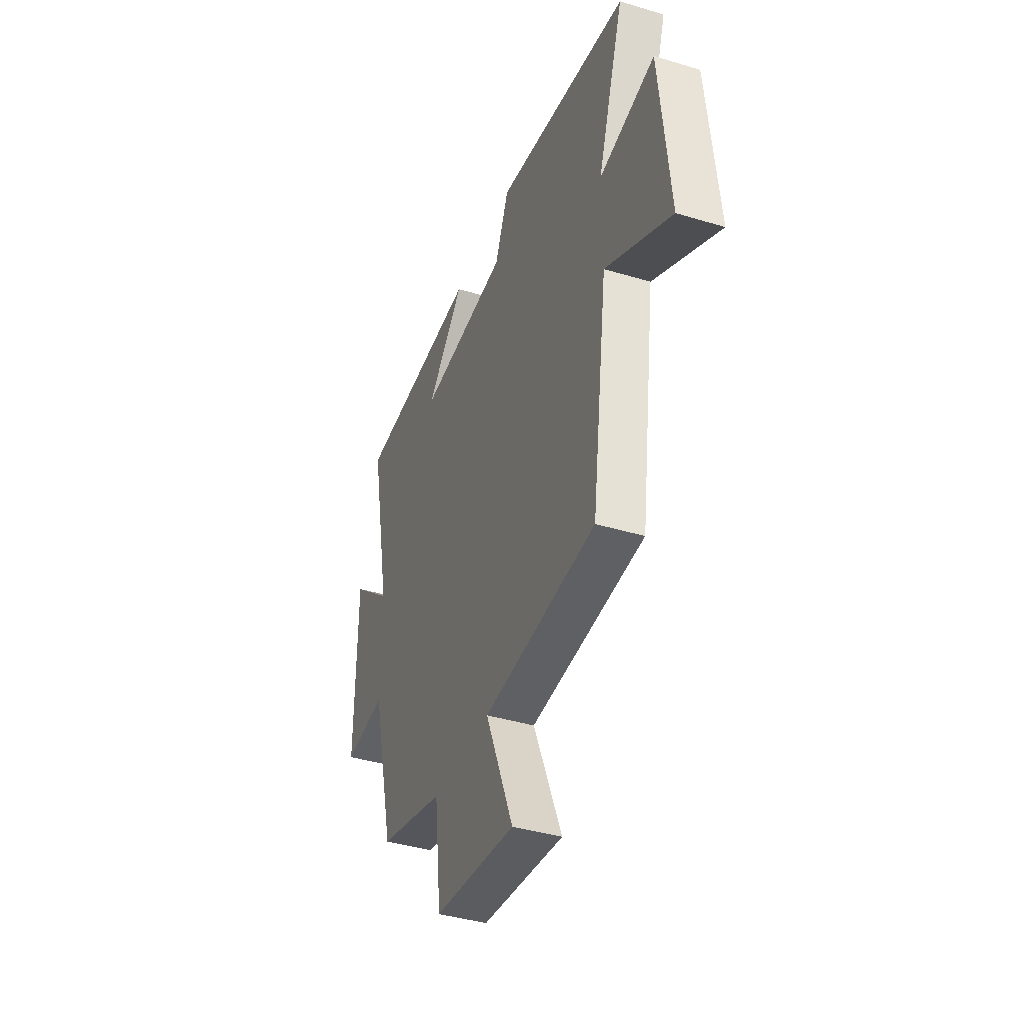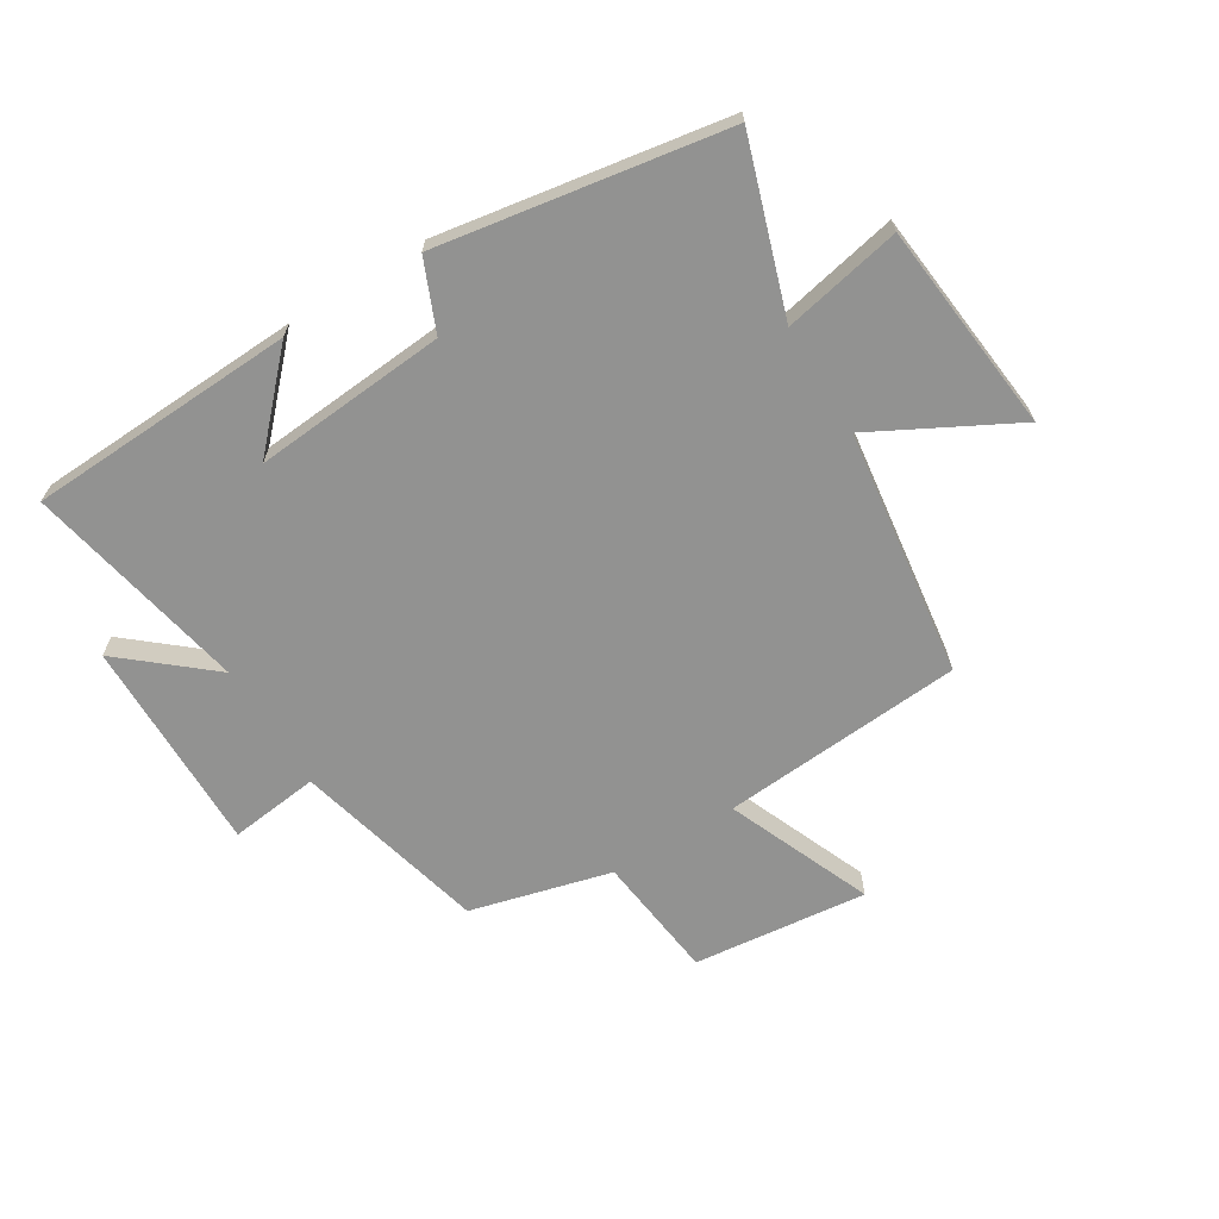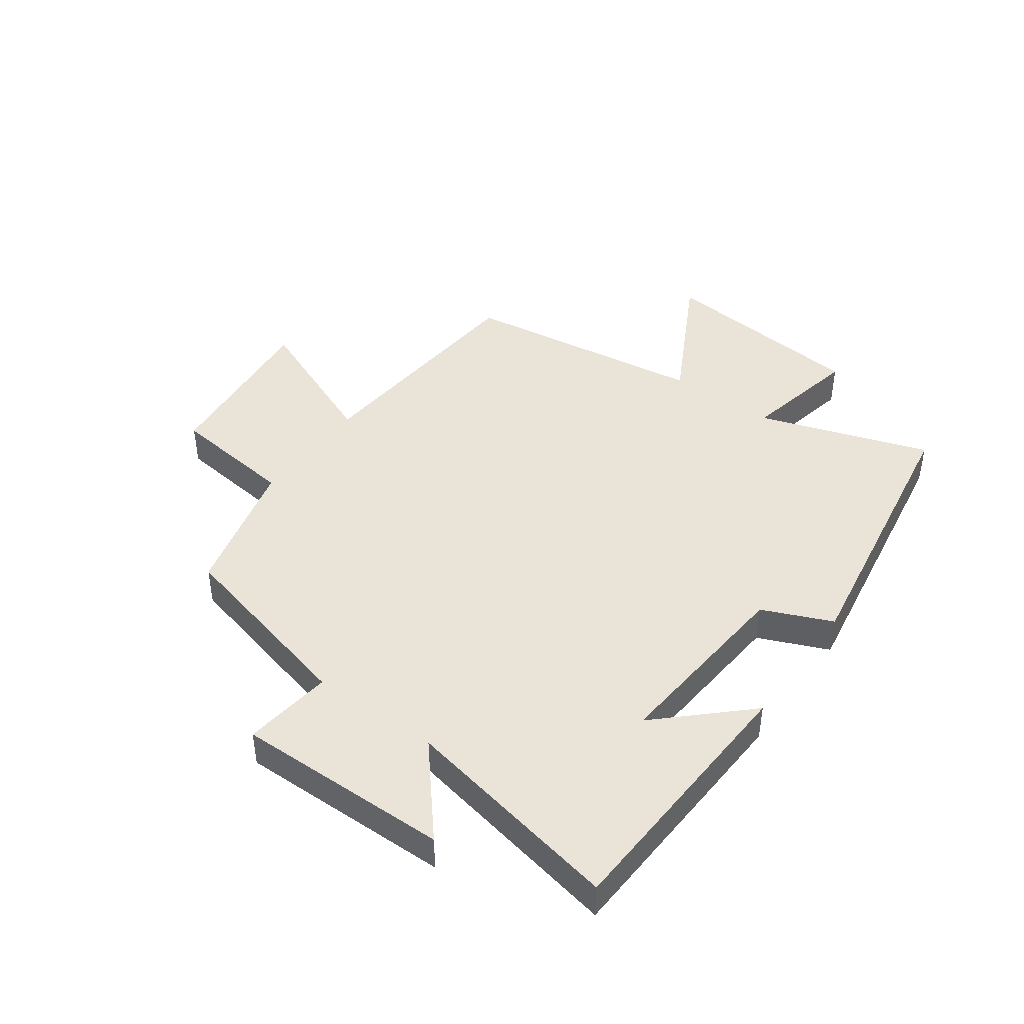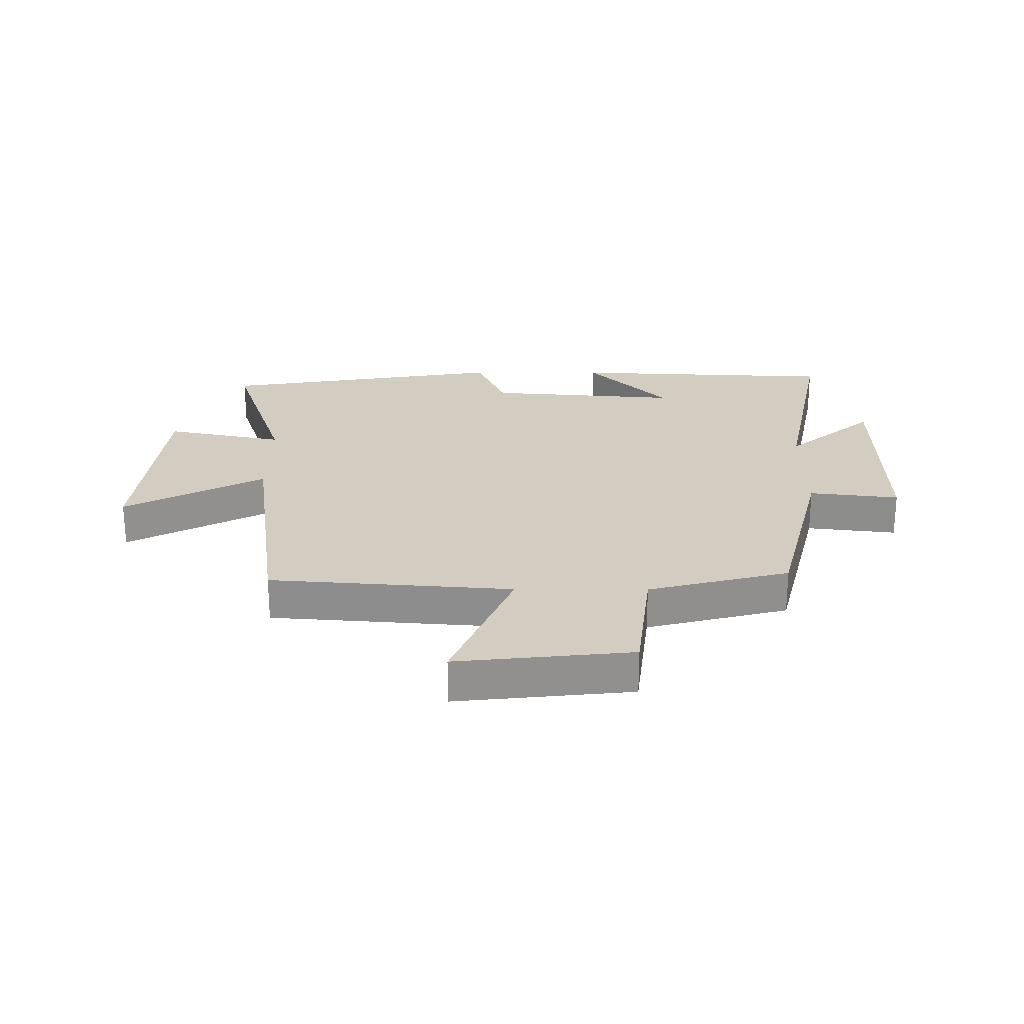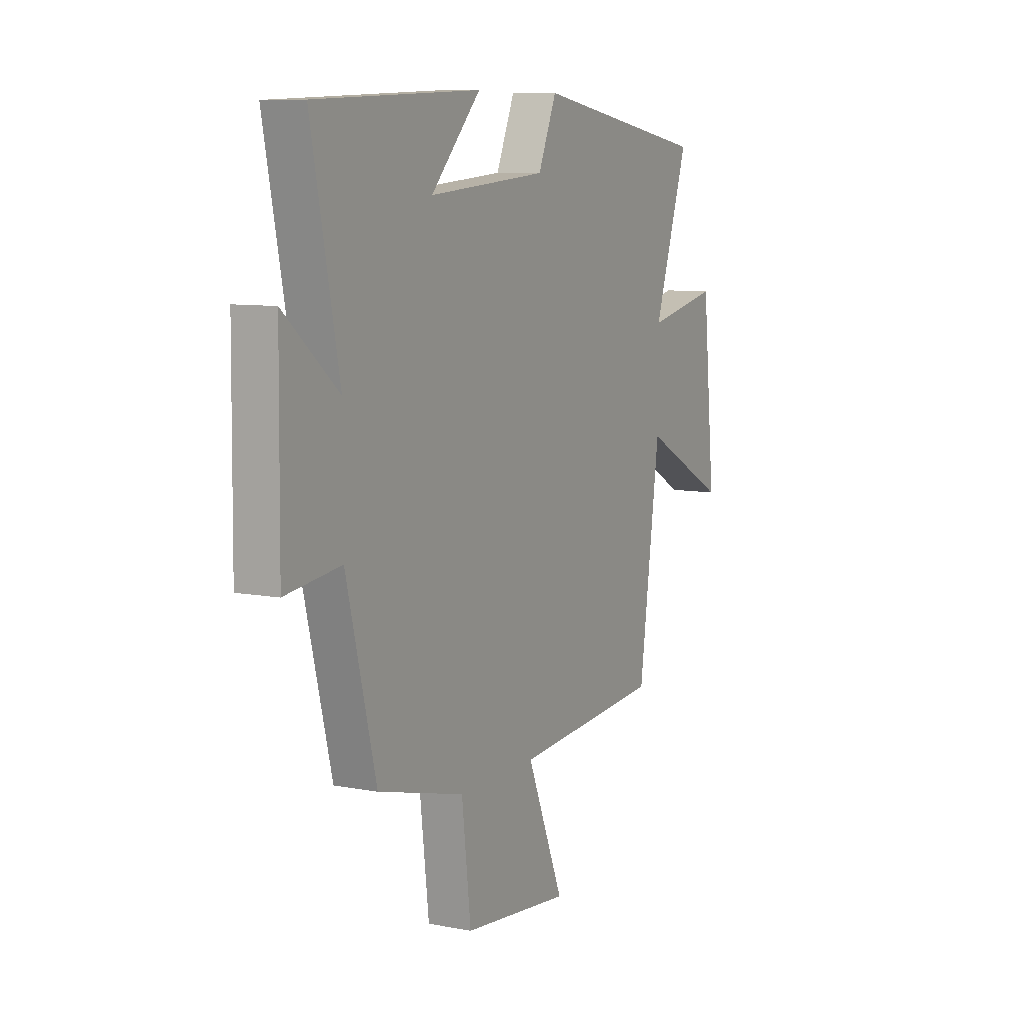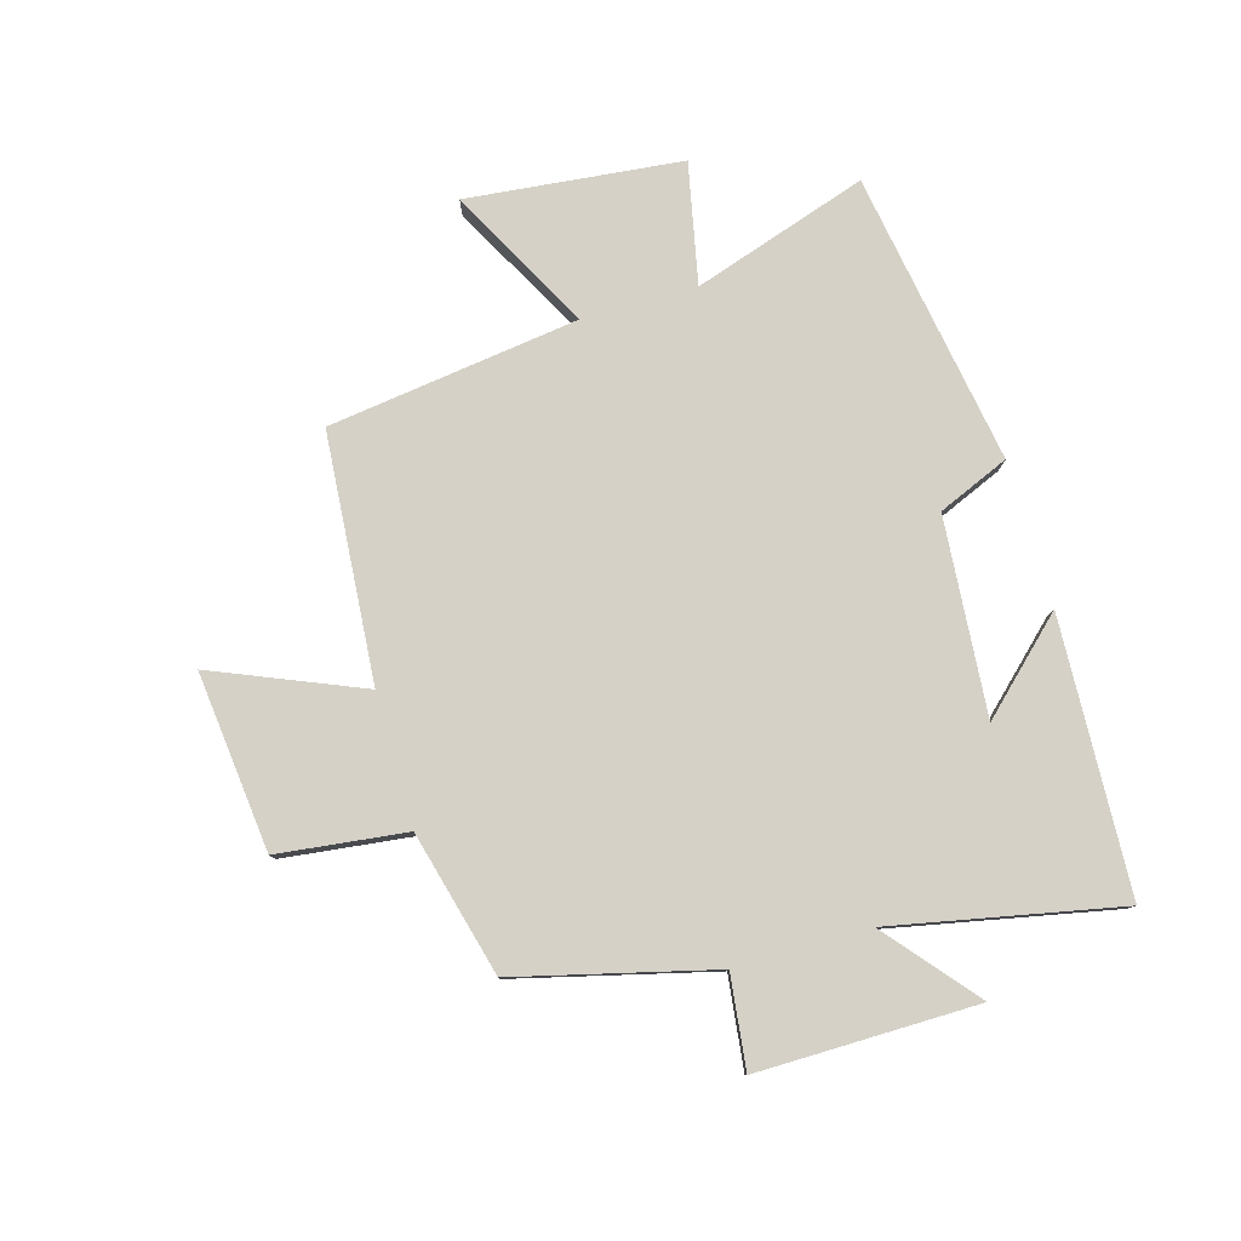
<metadata>
{"format":"obj","ext":"obj","renderer":"f3d","projection":"perspective","resolution":1024,"background":"white","views":[{"elev":-40.1,"azim":69.6,"up":"+Z"},{"elev":-66.3,"azim":31.6,"up":"+Y"},{"elev":43.3,"azim":-54.1,"up":"+Y"},{"elev":24.7,"azim":-179.7,"up":"+Y"},{"elev":8.8,"azim":-62.6,"up":"+Z"},{"elev":79.4,"azim":-106.0,"up":"+Y"}]}
</metadata>
<code>
v 0.595 0.07 0.42
v 0.5 0.07 0.133
v 0.699 0.07 0.174
v 0.735 0.07 -0.18
v 0.5 0.07 -0.055
v 0.443 0.07 -0.469
v 0.036 0.07 -0.5
v 0.137 0.07 -0.744
v -0.157 0.07 -0.712
v -0.182 0.07 -0.5
v -0.419 0.07 -0.438
v -0.5 0.07 -0.114
v -0.651 0.07 -0.132
v -0.647 0.07 0.23
v -0.5 0.07 0.106
v -0.575 0.07 0.48
v -0.125 0.07 0.5
v -0.261 0.07 0.357
v 0.063 0.07 0.383
v 0.113 0.07 0.5
v 0.595 0 0.42
v 0.5 0 0.133
v 0.699 0 0.174
v 0.735 0 -0.18
v 0.5 0 -0.055
v 0.443 0 -0.469
v 0.036 0 -0.5
v 0.137 0 -0.744
v -0.157 0 -0.712
v -0.182 0 -0.5
v -0.419 0 -0.438
v -0.5 0 -0.114
v -0.651 0 -0.132
v -0.647 0 0.23
v -0.5 0 0.106
v -0.575 0 0.48
v -0.125 0 0.5
v -0.261 0 0.357
v 0.063 0 0.383
v 0.113 0 0.5
f 19 20 1 2
f 18 19 2
f 15 16 17 18
f 15 18 2
f 12 13 14 15
f 10 11 12 15
f 10 15 2
f 7 8 9 10
f 5 6 7 10
f 5 10 2 3
f 3 4 5
f 22 21 40 39
f 22 39 38
f 38 37 36 35
f 22 38 35
f 35 34 33 32
f 35 32 31 30
f 22 35 30
f 30 29 28 27
f 30 27 26 25
f 23 22 30 25
f 25 24 23
f 1 21 22 2
f 2 22 23 3
f 3 23 24 4
f 4 24 25 5
f 5 25 26 6
f 6 26 27 7
f 7 27 28 8
f 8 28 29 9
f 9 29 30 10
f 10 30 31 11
f 11 31 32 12
f 12 32 33 13
f 13 33 34 14
f 14 34 35 15
f 15 35 36 16
f 16 36 37 17
f 17 37 38 18
f 18 38 39 19
f 19 39 40 20
f 20 40 21 1

</code>
